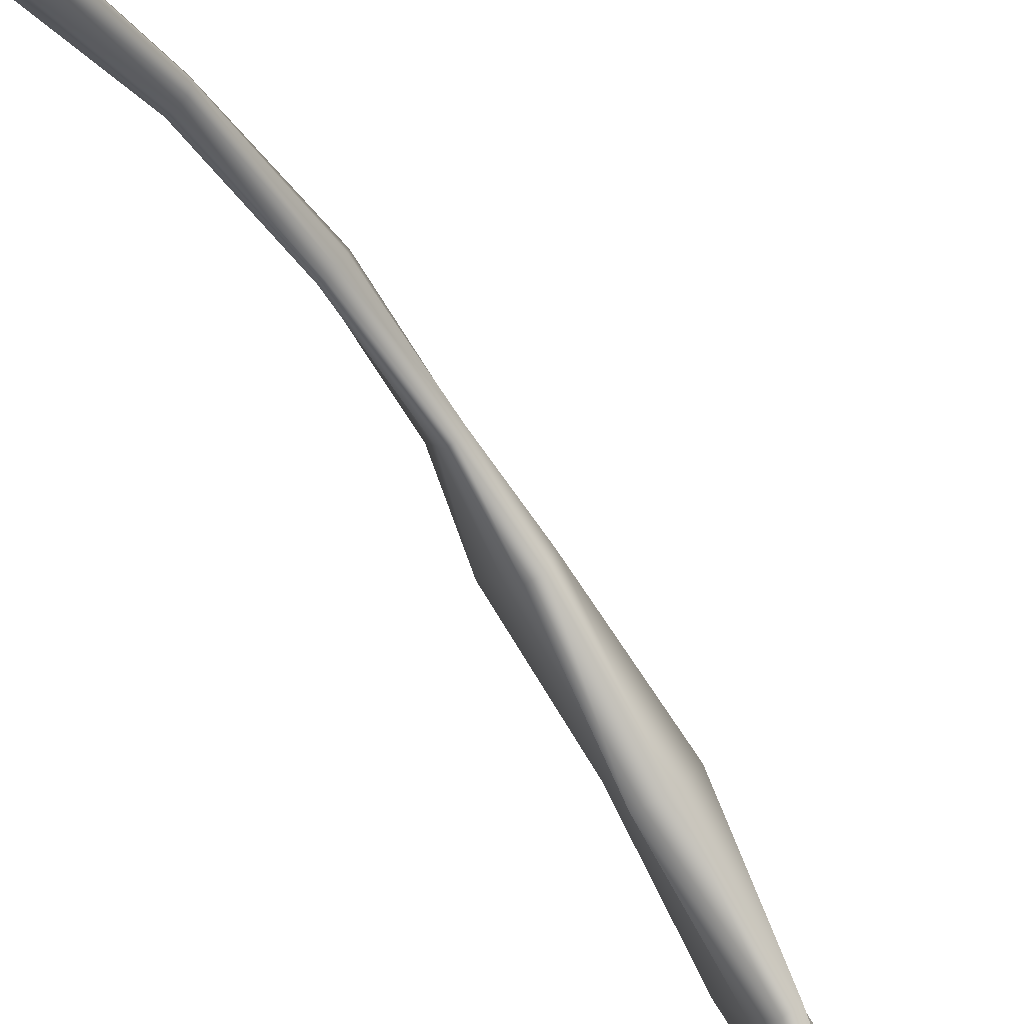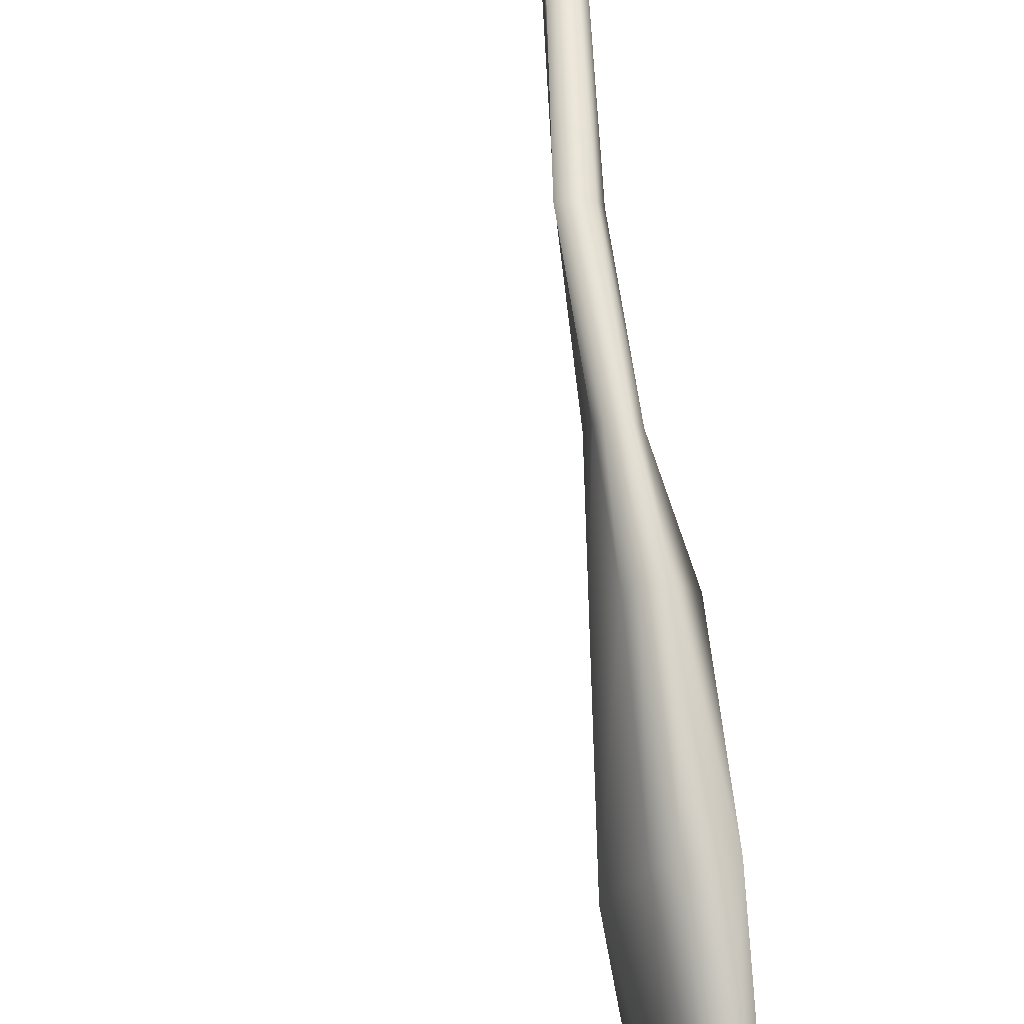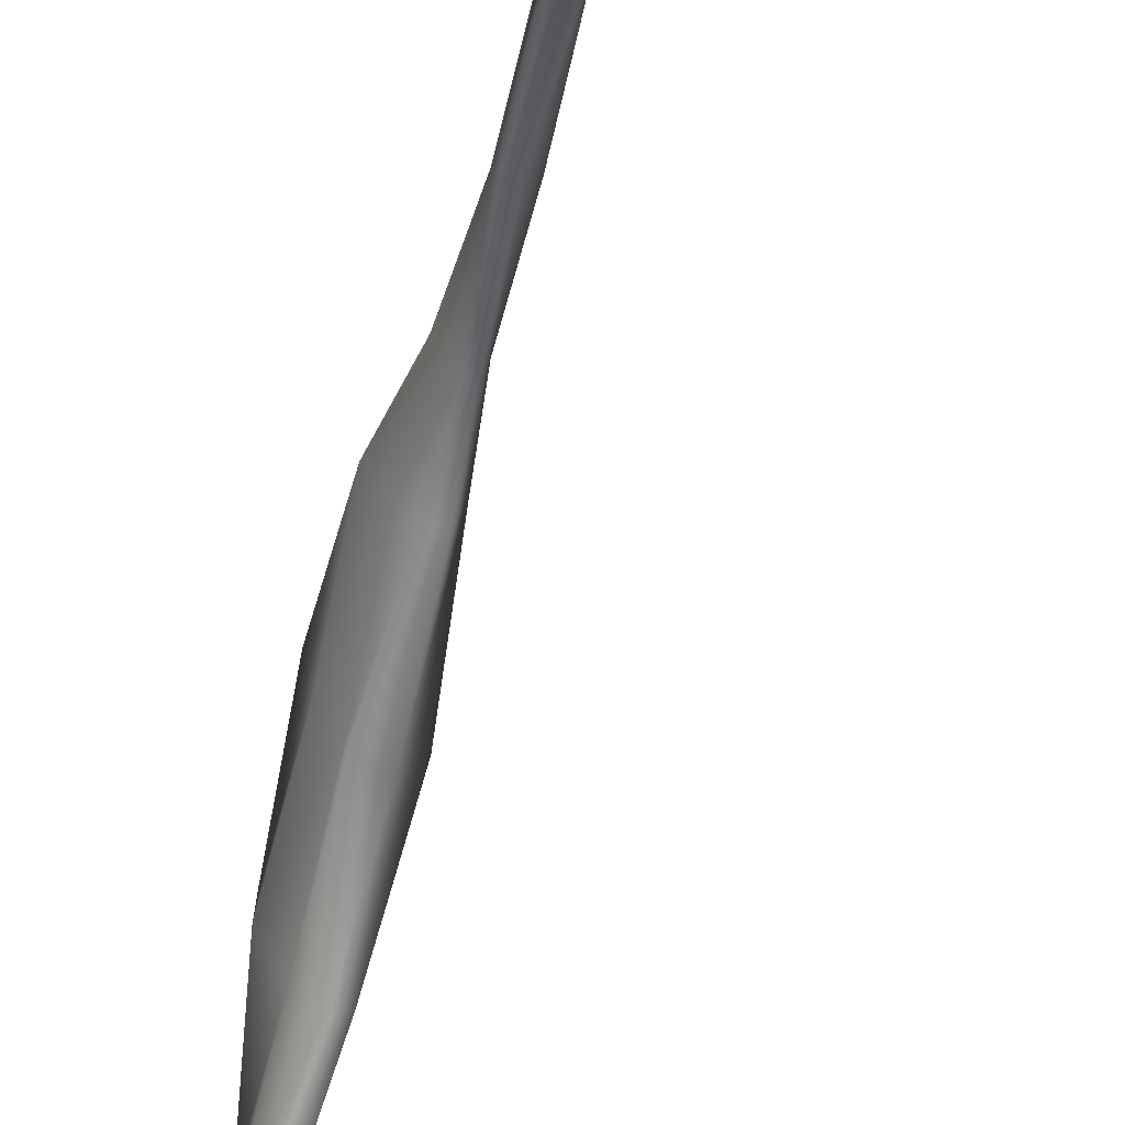
<metadata>
{"format":"obj","ext":"obj","renderer":"f3d","projection":"perspective","resolution":1024,"background":"white","views":[{"elev":-63.4,"azim":-151.9,"up":"+Z"},{"elev":73.8,"azim":-8.6,"up":"+Z"},{"elev":-49.3,"azim":165.4,"up":"+Z"}]}
</metadata>
<code>
g default
v -0.1897 0.9066 -0.6846
v -0.1883 0.9726 -0.6756
v -0.1801 0.9048 -0.6732
v -0.1831 0.971 -0.6649
v -0.1659 0.904 -0.6546
v -0.1771 0.9691 -0.653
v -0.1764 0.9069 -0.6454
v -0.1832 0.9702 -0.646
v -0.1884 0.9089 -0.6474
v -0.1918 0.9724 -0.6477
v -0.1949 0.9102 -0.6575
v -0.1955 0.9744 -0.6557
v -0.2066 0.9097 -0.674
v -0.1989 0.9748 -0.6674
v -0.2008 0.908 -0.6868
v -0.1945 0.9741 -0.6772
v -0.1915 0.6111 -0.7965
v -0.1845 0.6115 -0.7819
v -0.187 0.612 -0.75
v -0.2039 0.6123 -0.7844
v -0.1908 0.6126 -0.7235
v -0.2165 0.6127 -0.7511
v -0.1991 0.6136 -0.7133
v -0.2147 0.6135 -0.7228
v -0.2931 0.3994 -0.9096
v -0.2844 0.3994 -0.9015
v -0.2817 0.3994 -0.8926
v -0.3031 0.3994 -0.9037
v -0.286 0.3994 -0.8856
v -0.3084 0.3994 -0.8928
v -0.2958 0.3994 -0.8806
v -0.3062 0.3994 -0.8834
v -0.1448 1.28 -0.7601
v -0.1457 1.279 -0.7645
v -0.1504 1.282 -0.7573
v -0.1533 1.279 -0.7691
v -0.1615 1.284 -0.7591
v -0.1646 1.281 -0.771
v -0.1709 1.286 -0.7633
v -0.1721 1.285 -0.7679
v -0.149 1.545 -0.9087
v -0.1547 1.557 -0.9164
v -0.1555 1.535 -0.9046
v -0.1652 1.564 -0.9207
v -0.1691 1.535 -0.9049
v -0.1758 1.564 -0.9201
v -0.1814 1.546 -0.9087
v -0.1828 1.558 -0.9153
v -0.1853 0.8058 -0.7126
v -0.2024 0.7053 -0.7452
v -0.1875 0.7046 -0.7308
v -0.185 0.8055 -0.6989
v -0.1719 0.7042 -0.7032
v -0.1724 0.8045 -0.6735
v -0.2055 0.805 -0.7142
v -0.2137 0.7063 -0.7407
v -0.1736 0.704 -0.681
v -0.1673 0.8027 -0.6491
v -0.219 0.8036 -0.6969
v -0.2058 0.7067 -0.7127
v -0.1859 0.7044 -0.676
v -0.1894 0.805 -0.652
v -0.2003 0.8063 -0.6648
v -0.1953 0.7059 -0.686
v -0.2138 0.5343 -0.8285
v -0.2525 0.4704 -0.8548
v -0.2365 0.4669 -0.8646
v -0.203 0.5327 -0.8231
v -0.228 0.4645 -0.863
v -0.2027 0.5356 -0.8031
v -0.2272 0.5385 -0.8156
v -0.2667 0.4723 -0.8441
v -0.235 0.4668 -0.852
v -0.2111 0.5414 -0.7796
v -0.2373 0.5434 -0.7941
v -0.2724 0.4735 -0.8351
v -0.2508 0.4707 -0.8372
v -0.2215 0.5454 -0.7668
v -0.2344 0.5462 -0.7746
v -0.2659 0.4731 -0.8305
v -0.1771 1.061 -0.6685
v -0.1672 1.166 -0.7014
v -0.1683 1.165 -0.708
v -0.1781 1.061 -0.6751
v -0.18 1.063 -0.6634
v -0.1711 1.17 -0.6951
v -0.173 1.166 -0.7115
v -0.1829 1.063 -0.6794
v -0.1891 1.065 -0.6645
v -0.1778 1.172 -0.6939
v -0.181 1.169 -0.7102
v -0.189 1.065 -0.677
v -0.1958 1.067 -0.6701
v -0.1827 1.173 -0.6978
v -0.1844 1.172 -0.7045
v -0.1953 1.067 -0.6744
v -0.1404 1.393 -0.853
v -0.146 1.426 -0.8653
v -0.1409 1.422 -0.8672
v -0.1429 1.392 -0.8576
v -0.1449 1.397 -0.8464
v -0.1613 1.431 -0.8652
v -0.1488 1.422 -0.8688
v -0.1573 1.393 -0.859
v -0.1553 1.398 -0.8437
v -0.1763 1.433 -0.8678
v -0.1652 1.425 -0.8705
v -0.1696 1.394 -0.8574
v -0.1685 1.397 -0.8478
v -0.1819 1.433 -0.8708
v -0.1782 1.429 -0.872
v -0.1733 1.396 -0.853
v -0.1446 1.493 -0.9172
v -0.1571 1.495 -0.9207
v -0.1755 1.496 -0.92
v -0.1857 1.496 -0.9158
v -0.1448 1.492 -0.913
v -0.1566 1.493 -0.9108
v -0.1745 1.494 -0.9102
v -0.1852 1.495 -0.9118
g Semispinalis_Capitis_Muscle_Right_05 group1
f 2 4 3 1
f 4 6 5 3
f 6 8 7 5
f 8 10 9 7
f 10 12 11 9
f 12 14 13 11
f 14 16 15 13
f 16 2 1 15
f 52 49 1 3
f 54 52 3 5
f 49 55 15 1
f 58 54 5 7
f 55 59 13 15
f 62 58 7 9
f 59 63 11 13
f 63 62 9 11
f 68 65 17 18
f 70 68 18 19
f 65 71 20 17
f 74 70 19 21
f 71 75 22 20
f 78 74 21 23
f 75 79 24 22
f 79 78 23 24
f 84 81 4 2
f 81 85 6 4
f 88 84 2 16
f 85 89 8 6
f 92 88 16 14
f 89 93 10 8
f 96 92 14 12
f 93 96 12 10
f 100 97 33 34
f 97 101 35 33
f 104 100 34 36
f 101 105 37 35
f 108 104 36 38
f 105 109 39 37
f 112 108 38 40
f 109 112 40 39
f 49 52 51 50
f 50 51 18 17
f 51 53 19 18
f 52 54 53 51
f 55 49 50 56
f 56 50 17 20
f 53 57 21 19
f 54 58 57 53
f 59 55 56 60
f 60 56 20 22
f 57 61 23 21
f 58 62 61 57
f 63 59 60 64
f 64 60 22 24
f 61 64 24 23
f 62 63 64 61
f 65 68 67 66
f 66 67 26 25
f 67 69 27 26
f 68 70 69 67
f 71 65 66 72
f 72 66 25 28
f 69 73 29 27
f 70 74 73 69
f 75 71 72 76
f 76 72 28 30
f 73 77 31 29
f 74 78 77 73
f 79 75 76 80
f 80 76 30 32
f 77 80 32 31
f 78 79 80 77
f 81 84 83 82
f 82 83 34 33
f 85 81 82 86
f 86 82 33 35
f 83 87 36 34
f 84 88 87 83
f 89 85 86 90
f 90 86 35 37
f 87 91 38 36
f 88 92 91 87
f 93 89 90 94
f 94 90 37 39
f 91 95 40 38
f 92 96 95 91
f 96 93 94 95
f 95 94 39 40
f 97 100 99 98
f 117 113 42 41
f 101 97 98 102
f 118 117 41 43
f 113 114 44 42
f 100 104 103 99
f 105 101 102 106
f 119 118 43 45
f 114 115 46 44
f 104 108 107 103
f 109 105 106 110
f 120 119 45 47
f 115 116 48 46
f 108 112 111 107
f 112 109 110 111
f 116 120 47 48
f 113 117 98 99
f 117 118 102 98
f 114 113 99 103
f 118 119 106 102
f 115 114 103 107
f 119 120 110 106
f 116 115 107 111
f 120 116 111 110

</code>
